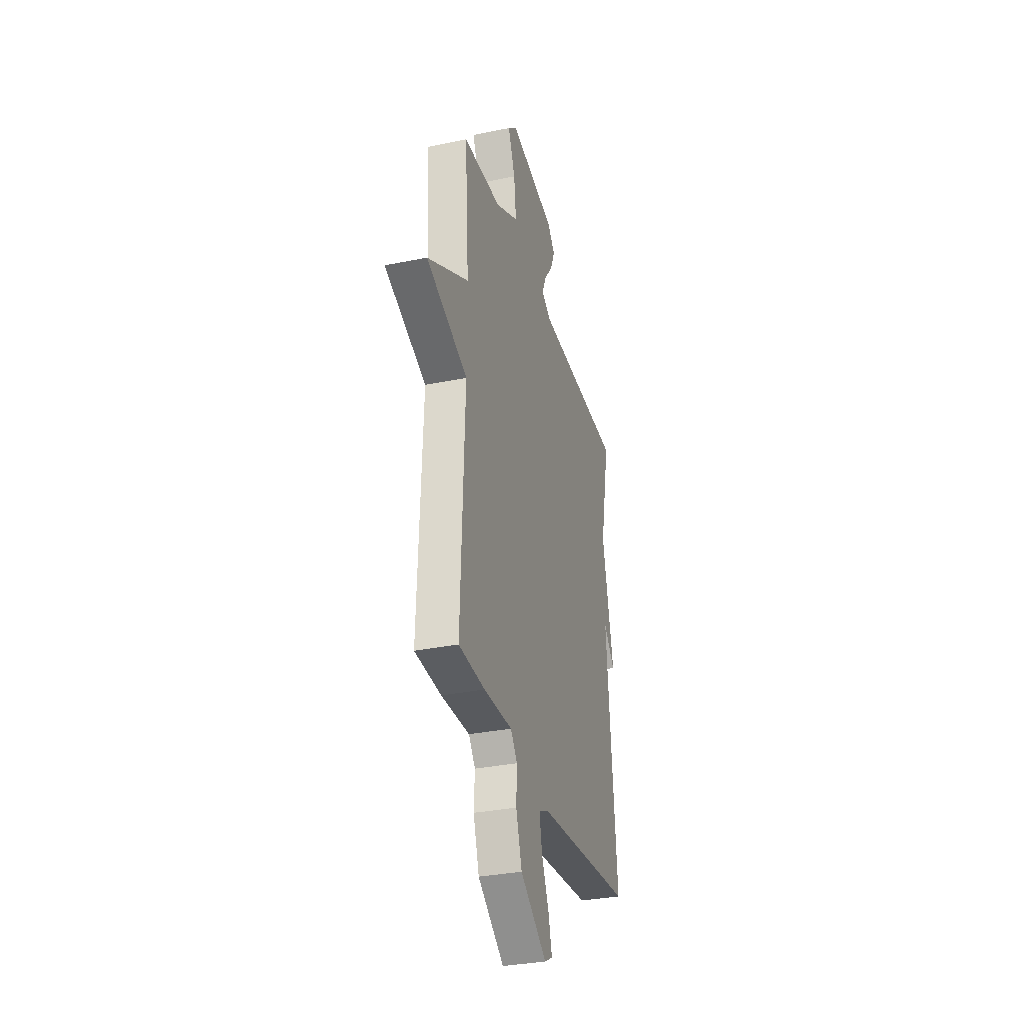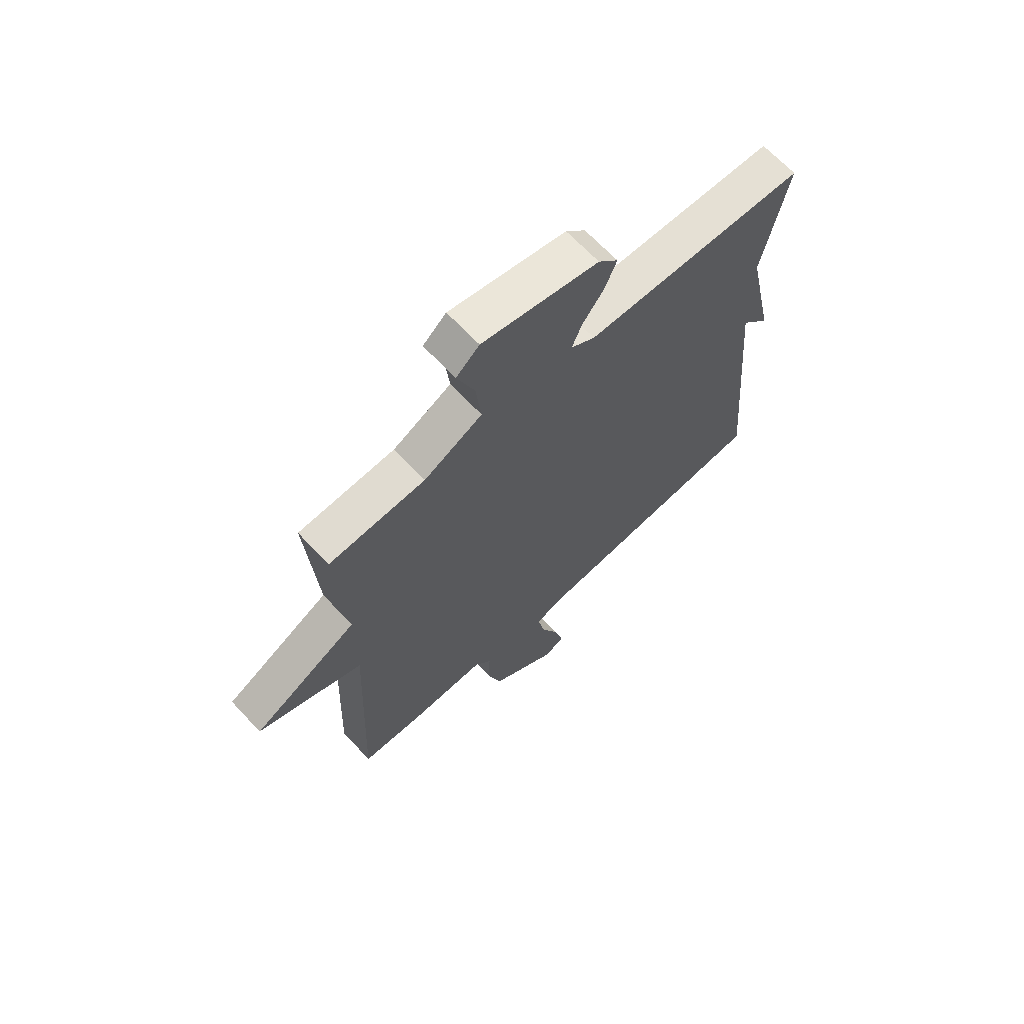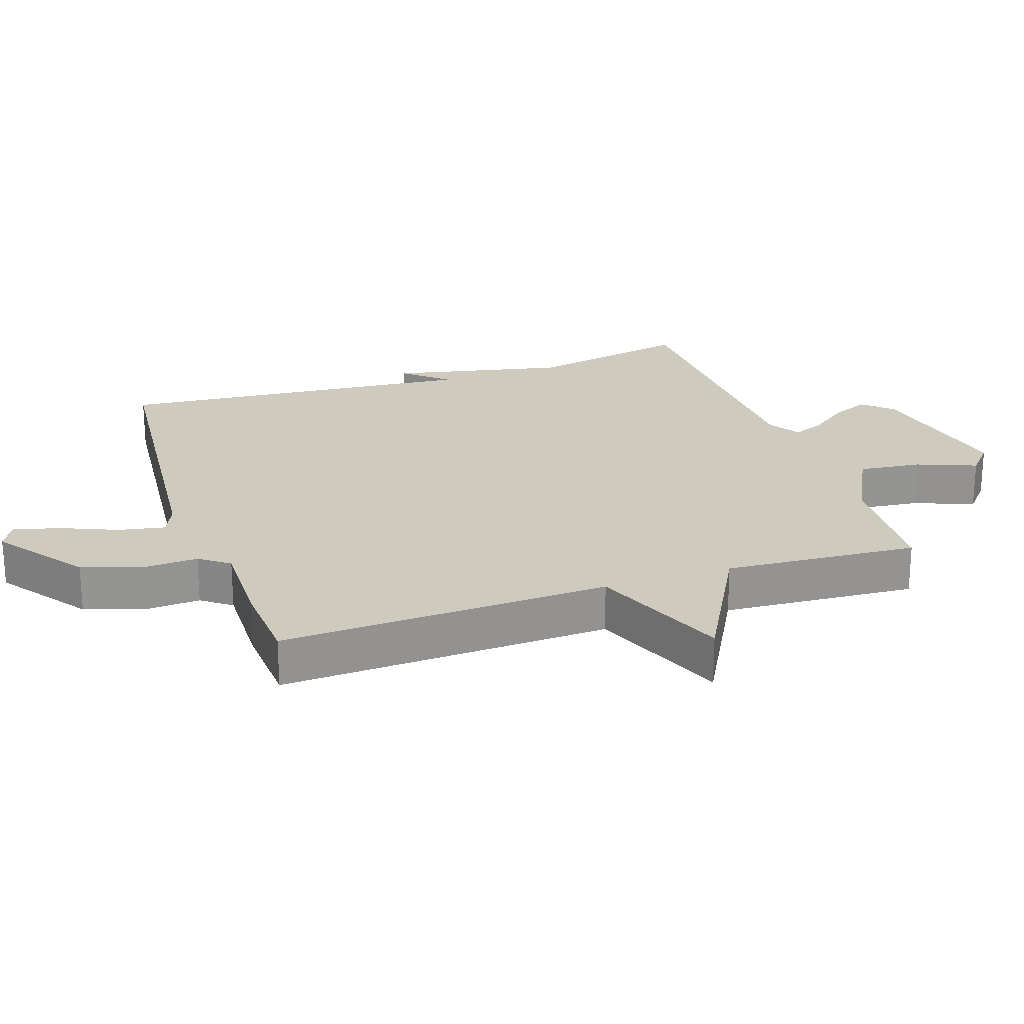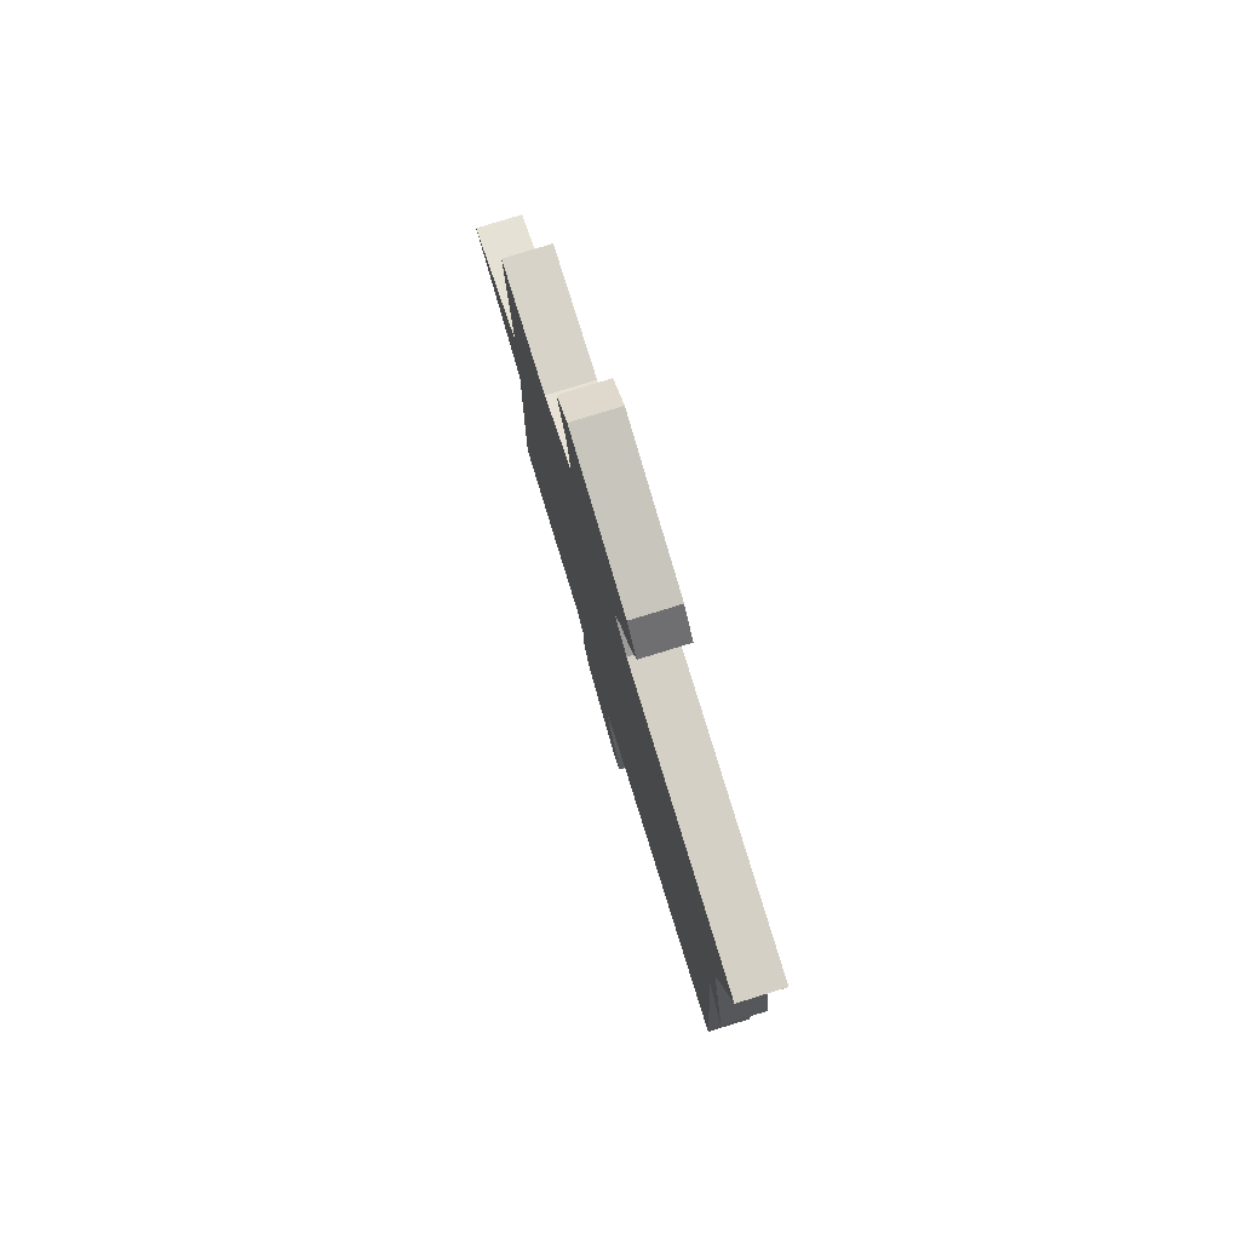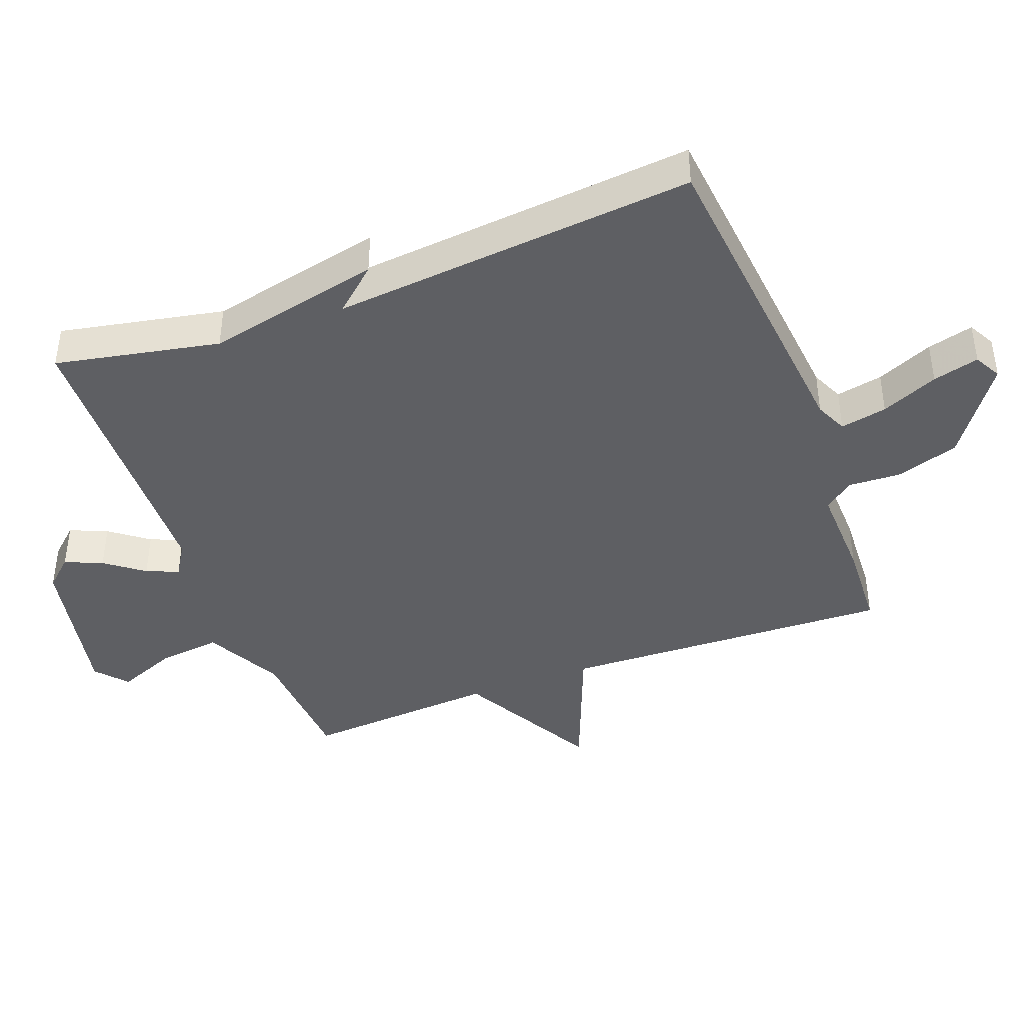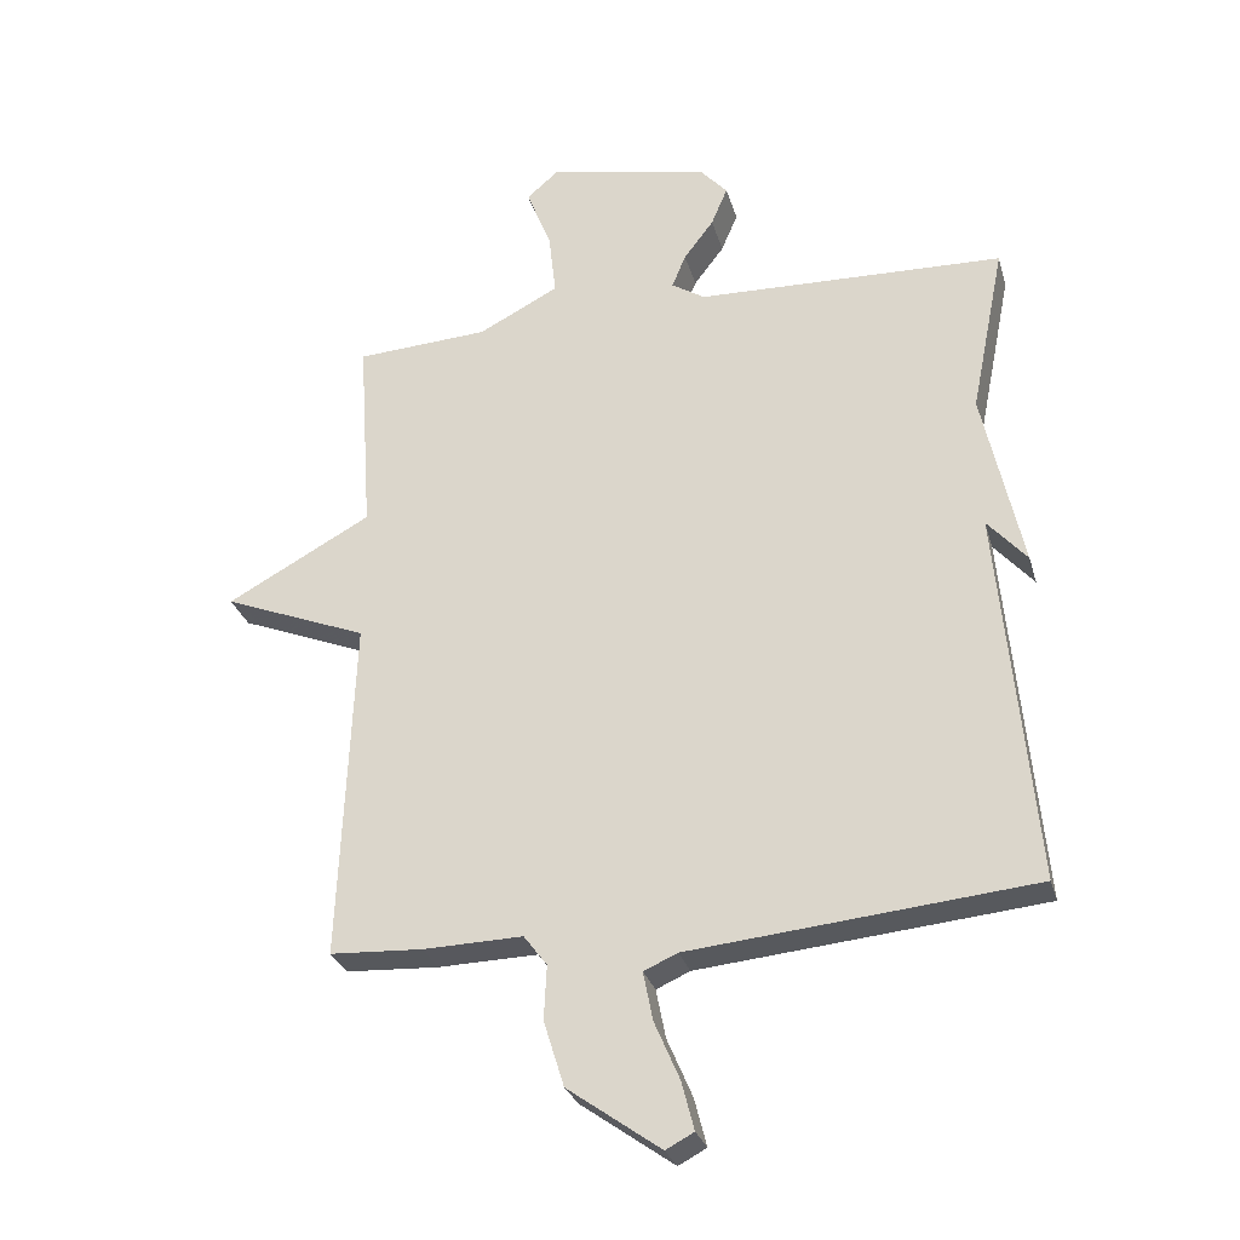
<metadata>
{"format":"obj","ext":"obj","renderer":"f3d","projection":"perspective","resolution":1024,"background":"white","views":[{"elev":-32.5,"azim":-73.9,"up":"+Z"},{"elev":66.8,"azim":-43.0,"up":"+Z"},{"elev":23.2,"azim":-108.9,"up":"+Y"},{"elev":79.3,"azim":72.9,"up":"+Z"},{"elev":-41.9,"azim":110.7,"up":"+Y"},{"elev":-28.6,"azim":15.0,"up":"+Z"}]}
</metadata>
<code>
v 0.5 0.07 -0.5
v -0.002 0.07 -0.549
v -0.051 0.07 -0.571
v -0.037 0.07 -0.642
v 0 0.07 -0.728
v 0.018 0.07 -0.798
v -0.023 0.07 -0.82
v -0.159 0.07 -0.723
v -0.189 0.07 -0.627
v -0.185 0.07 -0.548
v -0.219 0.07 -0.503
v -0.365 0.07 -0.507
v -0.5 0.07 -0.5
v -0.48 0.07 0.004
v -0.692 0.07 0.088
v -0.48 0.07 0.204
v -0.5 0.07 0.5
v -0.305 0.07 0.512
v -0.187 0.07 0.573
v -0.198 0.07 0.669
v -0.234 0.07 0.759
v -0.187 0.07 0.8
v 0.049 0.07 0.752
v 0.089 0.07 0.708
v 0.065 0.07 0.651
v 0.021 0.07 0.593
v 0.001 0.07 0.544
v 0.05 0.07 0.513
v 0.5 0.07 0.5
v 0.45 0.07 0.251
v 0.508 0.07 -0.015
v 0.45 0.07 0.051
v 0.5 0 -0.5
v -0.002 0 -0.549
v -0.051 0 -0.571
v -0.037 0 -0.642
v 0 0 -0.728
v 0.018 0 -0.798
v -0.023 0 -0.82
v -0.159 0 -0.723
v -0.189 0 -0.627
v -0.185 0 -0.548
v -0.219 0 -0.503
v -0.365 0 -0.507
v -0.5 0 -0.5
v -0.48 0 0.004
v -0.692 0 0.088
v -0.48 0 0.204
v -0.5 0 0.5
v -0.305 0 0.512
v -0.187 0 0.573
v -0.198 0 0.669
v -0.234 0 0.759
v -0.187 0 0.8
v 0.049 0 0.752
v 0.089 0 0.708
v 0.065 0 0.651
v 0.021 0 0.593
v 0.001 0 0.544
v 0.05 0 0.513
v 0.5 0 0.5
v 0.45 0 0.251
v 0.508 0 -0.015
v 0.45 0 0.051
f 30 31 32
f 28 29 30
f 27 28 30 32
f 24 25 26
f 23 24 26
f 22 23 26
f 21 22 26
f 20 21 26
f 19 20 26 27
f 32 1 2
f 27 32 2
f 19 27 2
f 18 19 2
f 14 15 16
f 11 12 13 14
f 10 11 14 16
f 8 9 10
f 7 8 10
f 6 7 10
f 5 6 10
f 4 5 10
f 16 17 18
f 10 16 18
f 4 10 18
f 3 4 18
f 2 3 18
f 64 63 62
f 62 61 60
f 64 62 60 59
f 58 57 56
f 58 56 55
f 58 55 54
f 58 54 53
f 58 53 52
f 59 58 52 51
f 34 33 64
f 34 64 59
f 34 59 51
f 34 51 50
f 48 47 46
f 46 45 44 43
f 48 46 43 42
f 42 41 40
f 42 40 39
f 42 39 38
f 42 38 37
f 42 37 36
f 50 49 48
f 50 48 42
f 50 42 36
f 50 36 35
f 50 35 34
f 1 33 34 2
f 2 34 35 3
f 3 35 36 4
f 4 36 37 5
f 5 37 38 6
f 6 38 39 7
f 7 39 40 8
f 8 40 41 9
f 9 41 42 10
f 10 42 43 11
f 11 43 44 12
f 12 44 45 13
f 13 45 46 14
f 14 46 47 15
f 15 47 48 16
f 16 48 49 17
f 17 49 50 18
f 18 50 51 19
f 19 51 52 20
f 20 52 53 21
f 21 53 54 22
f 22 54 55 23
f 23 55 56 24
f 24 56 57 25
f 25 57 58 26
f 26 58 59 27
f 27 59 60 28
f 28 60 61 29
f 29 61 62 30
f 30 62 63 31
f 31 63 64 32
f 32 64 33 1

</code>
